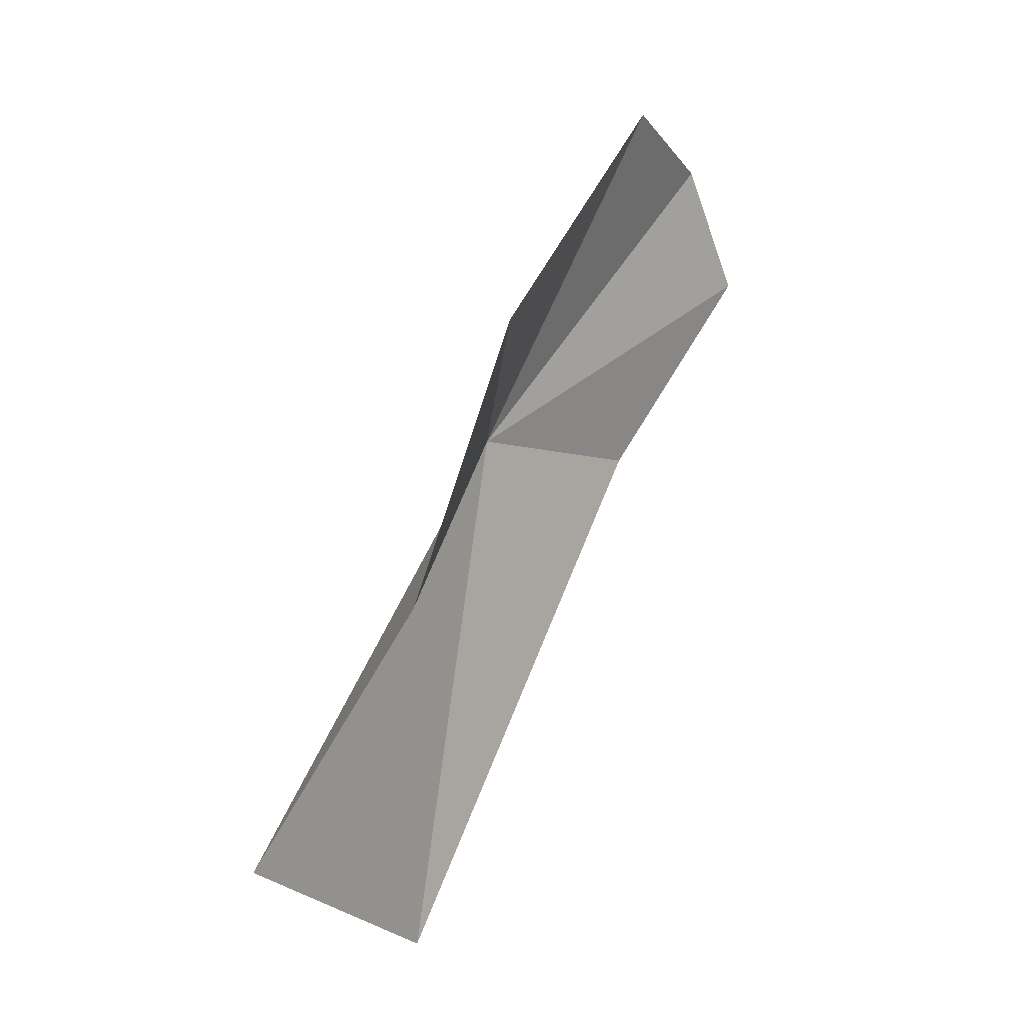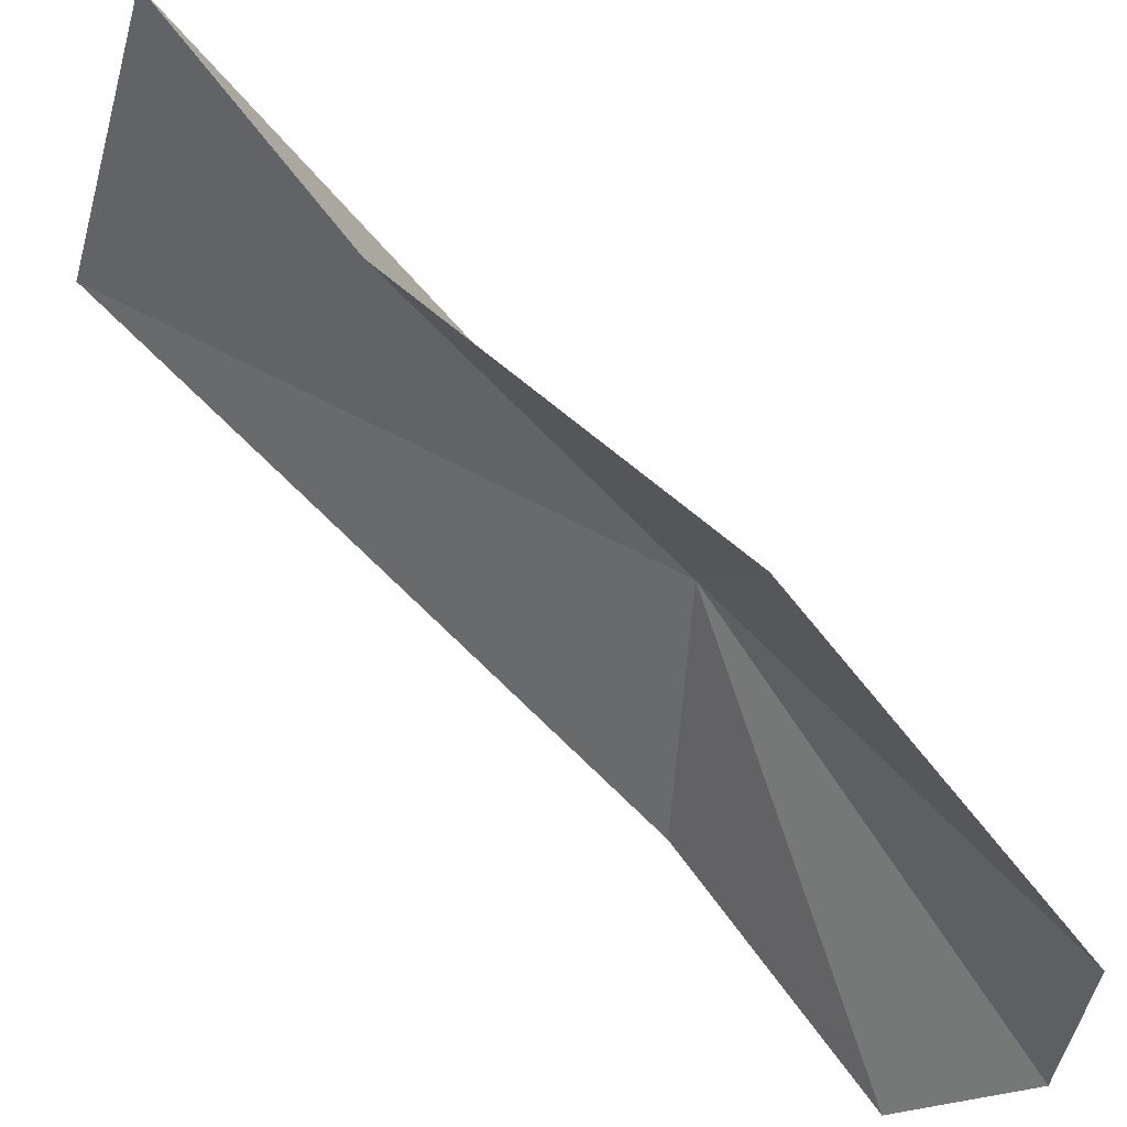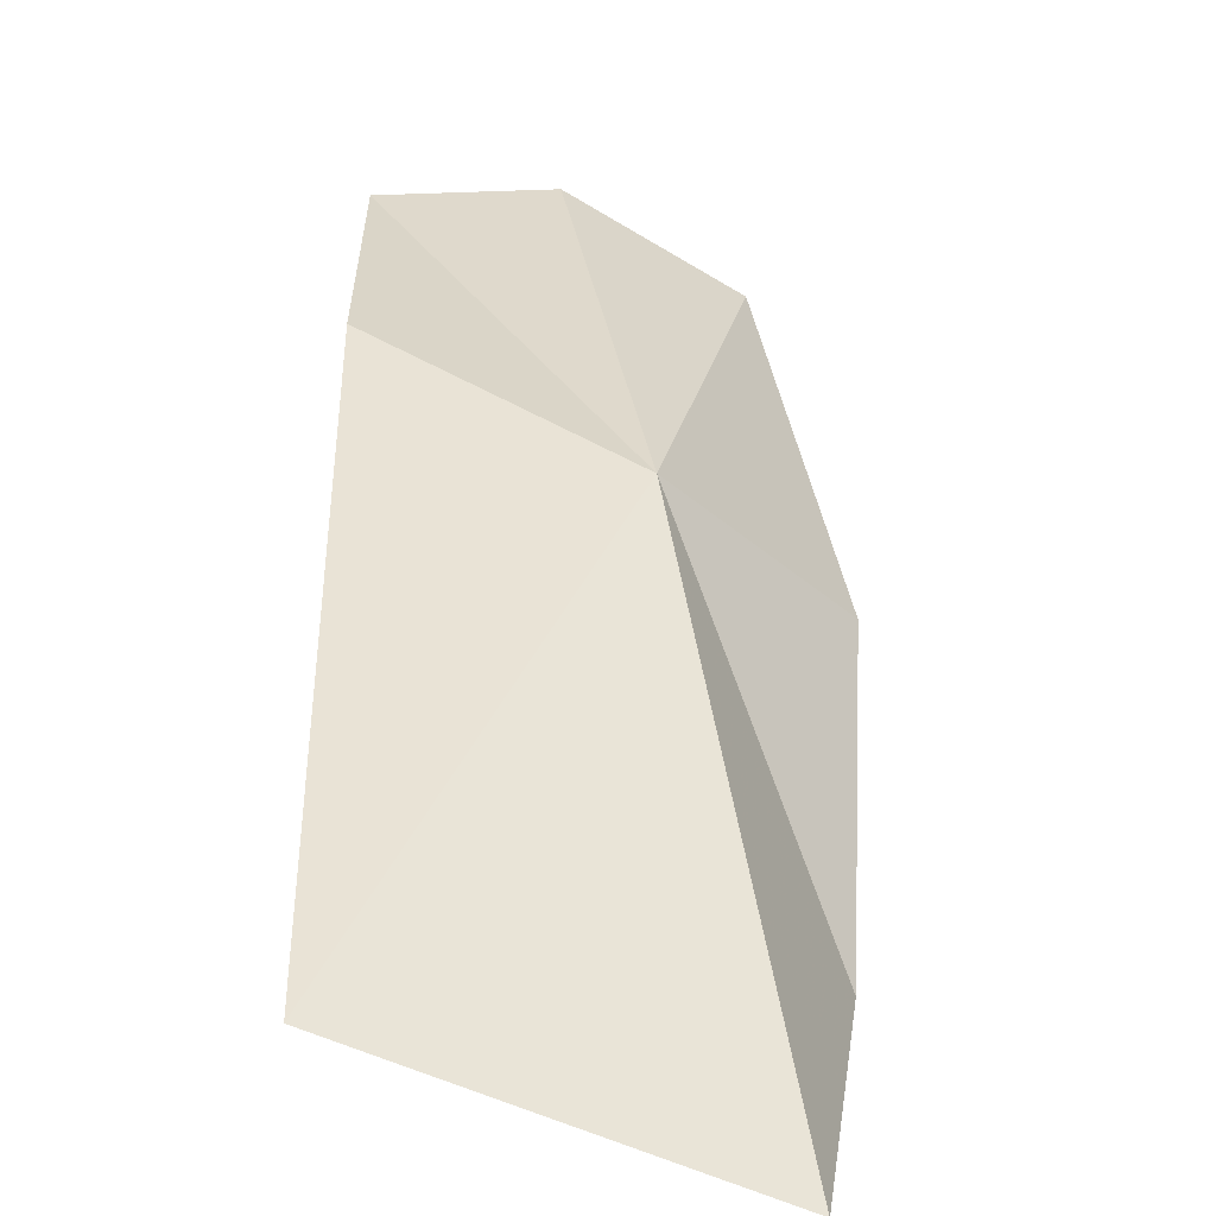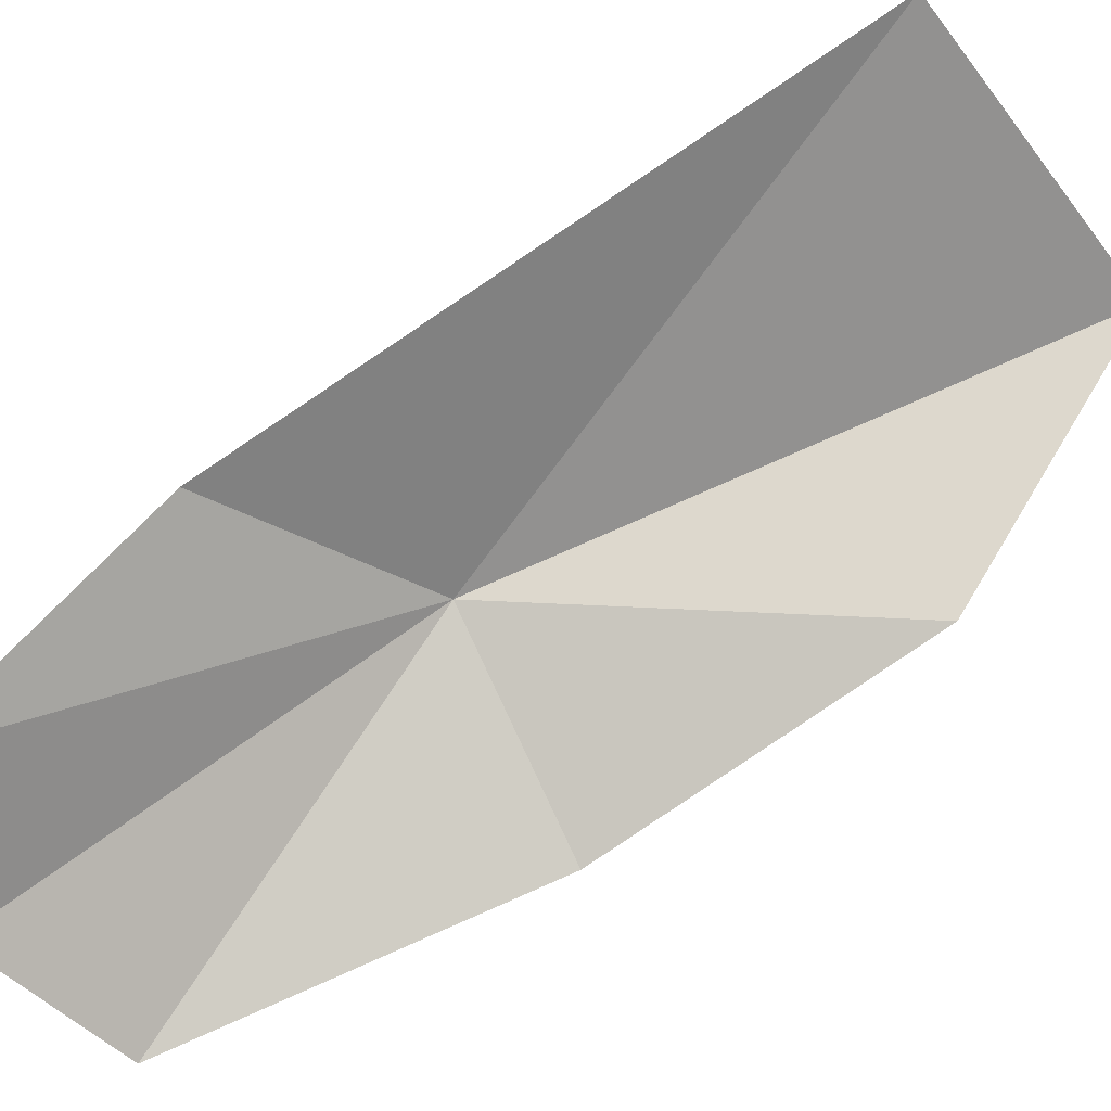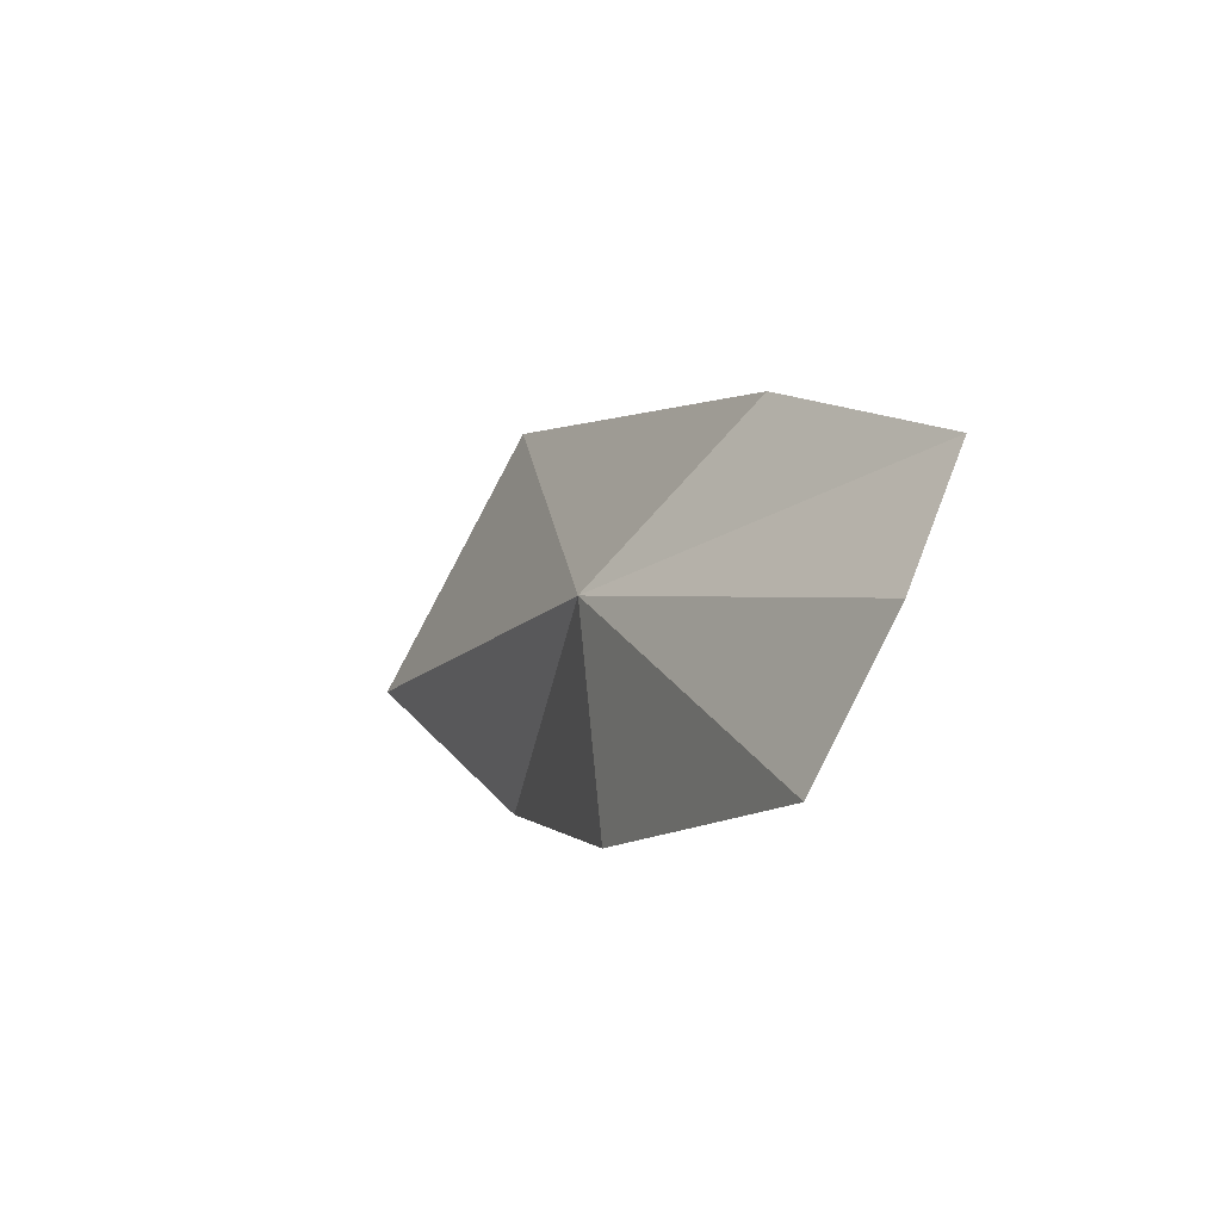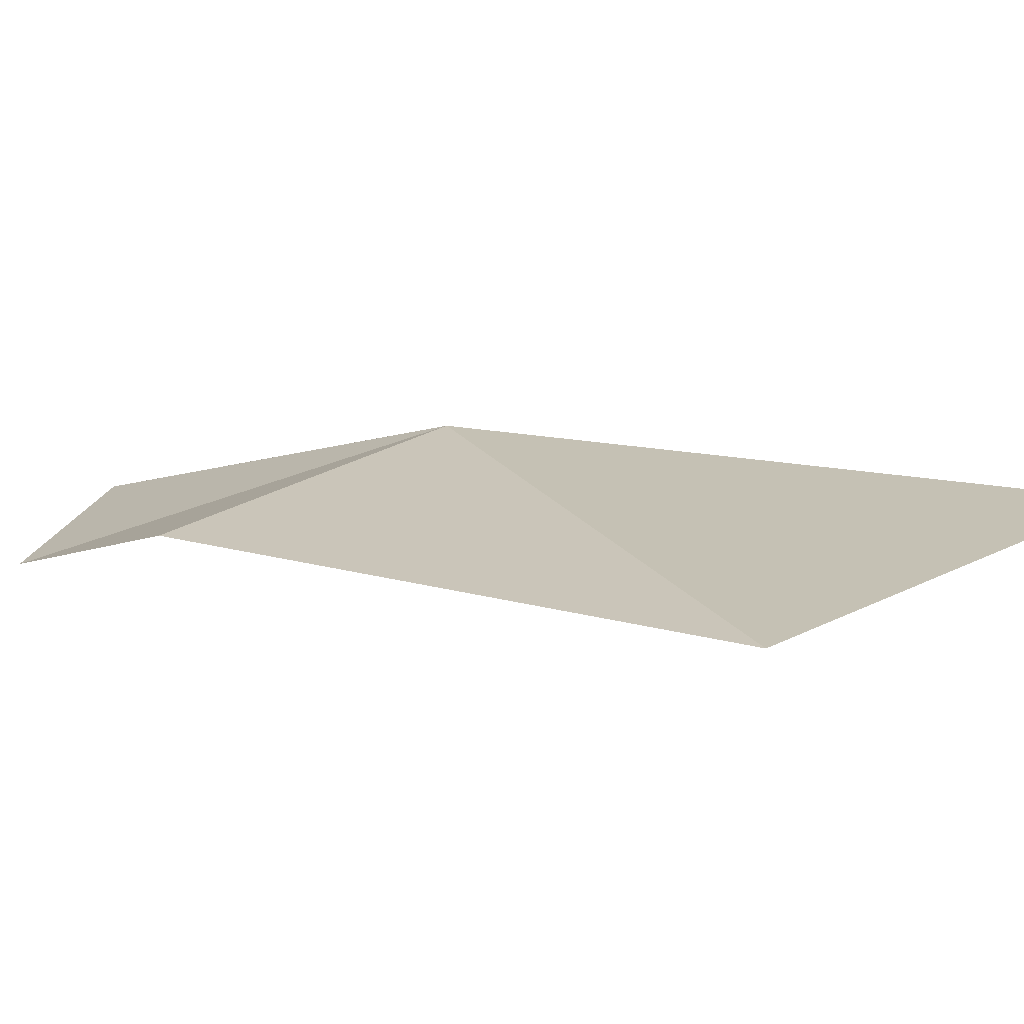
<metadata>
{"format":"obj","ext":"obj","renderer":"f3d","projection":"perspective","resolution":1024,"background":"white","views":[{"elev":-45.5,"azim":-49.0,"up":"+Z"},{"elev":-48.9,"azim":-123.5,"up":"+Y"},{"elev":71.0,"azim":179.6,"up":"+Y"},{"elev":-38.9,"azim":109.3,"up":"+Y"},{"elev":70.2,"azim":-47.8,"up":"+Z"},{"elev":50.8,"azim":127.7,"up":"+Y"}]}
</metadata>
<code>
v -7.017 -15.92 74.21
v 0 -6.521 59.96
v -9.88 -8.795 56.75
v 0 -16.76 78.26
v 0 -22.85 84.51
v -4.791 -24.68 85.56
v -11.11 -16.59 62.54
v -11.82 -21.23 72.56
v -9.579 -25.85 83.02
f 1 2 3
f 1 4 2
f 1 6 5
f 1 5 4
f 1 3 7
f 1 8 9
f 1 9 6
f 1 7 8

</code>
